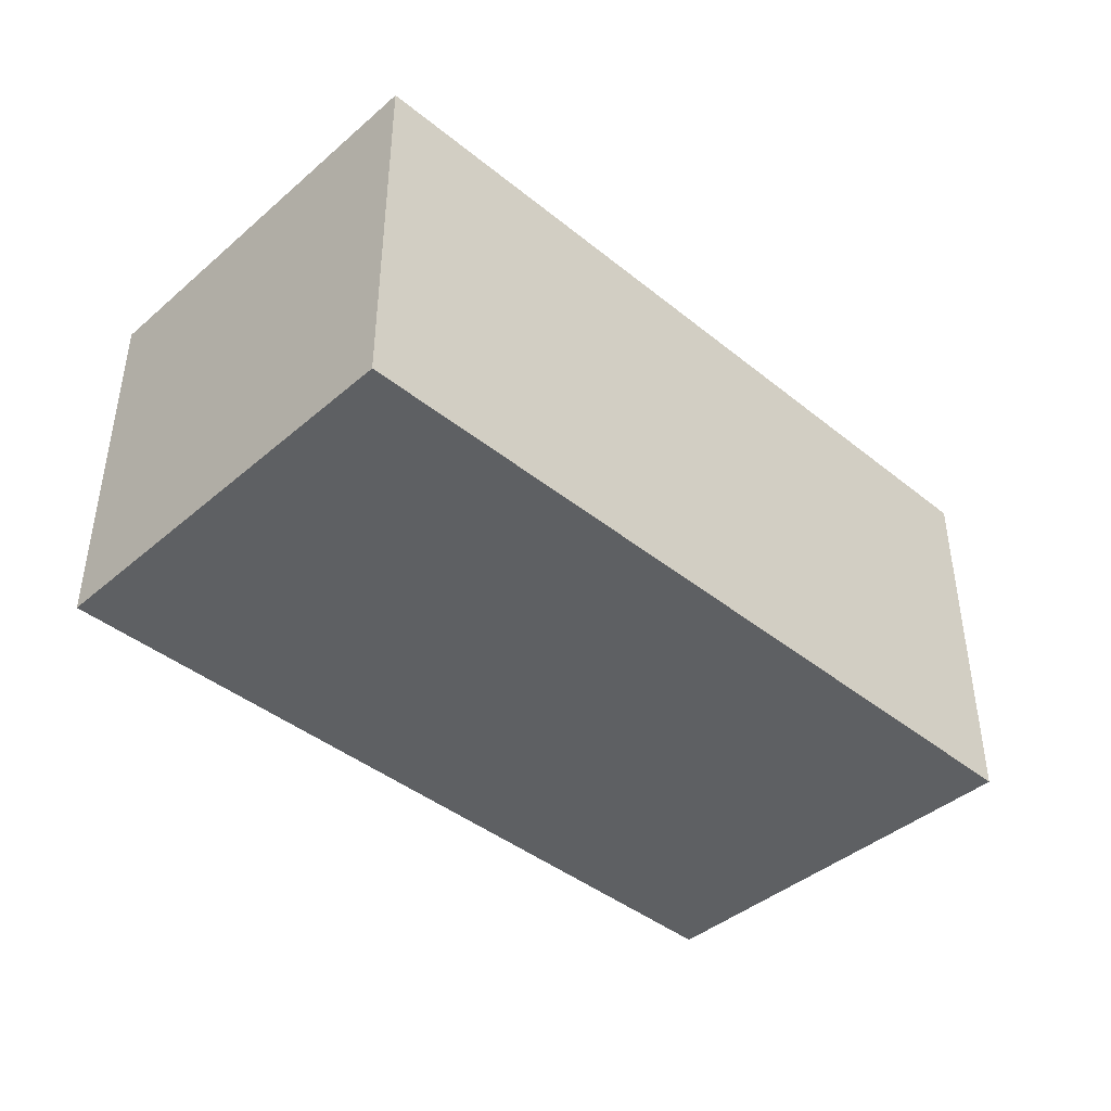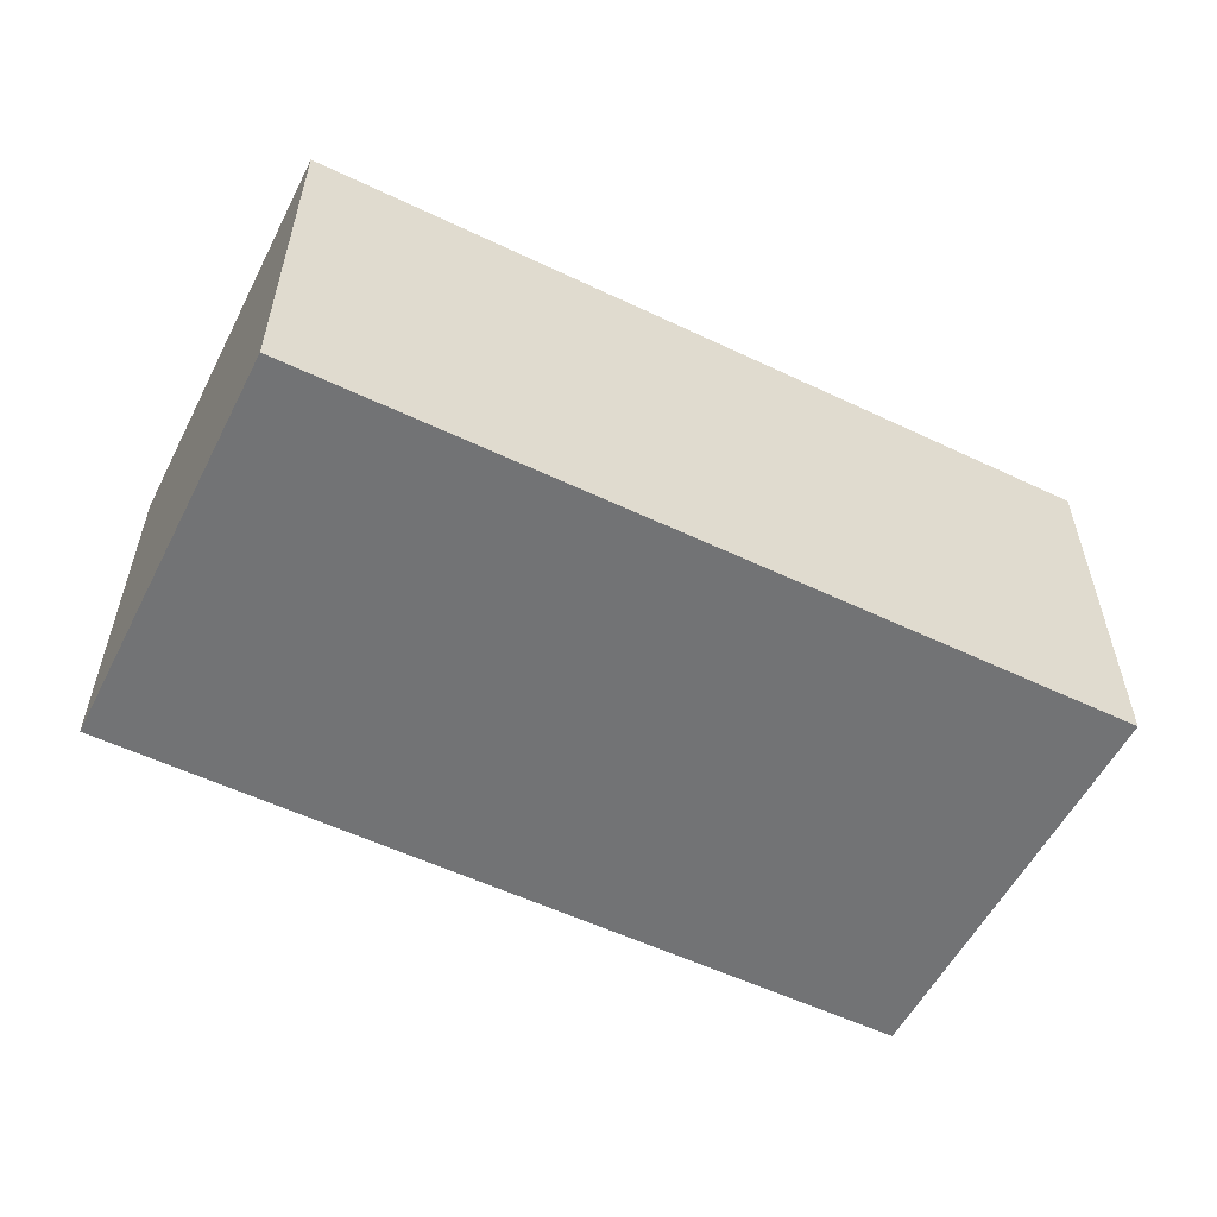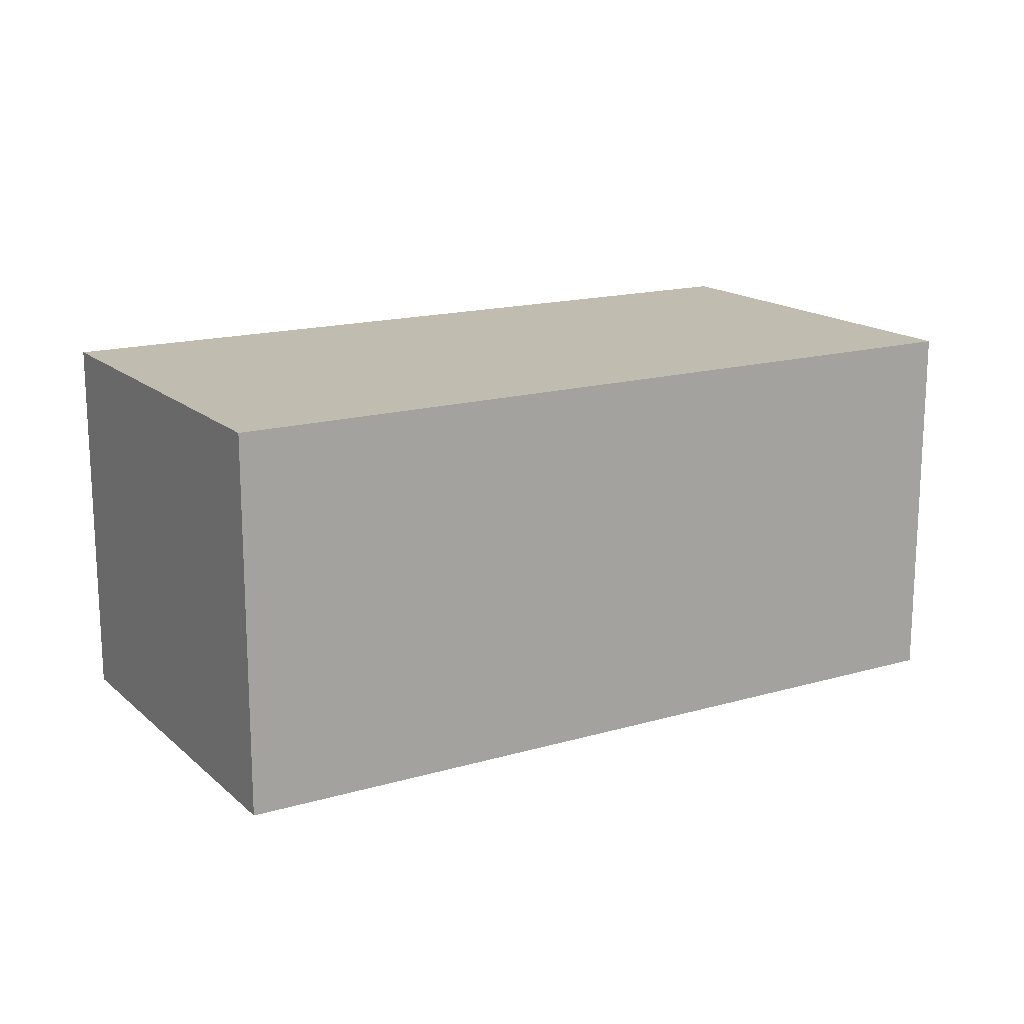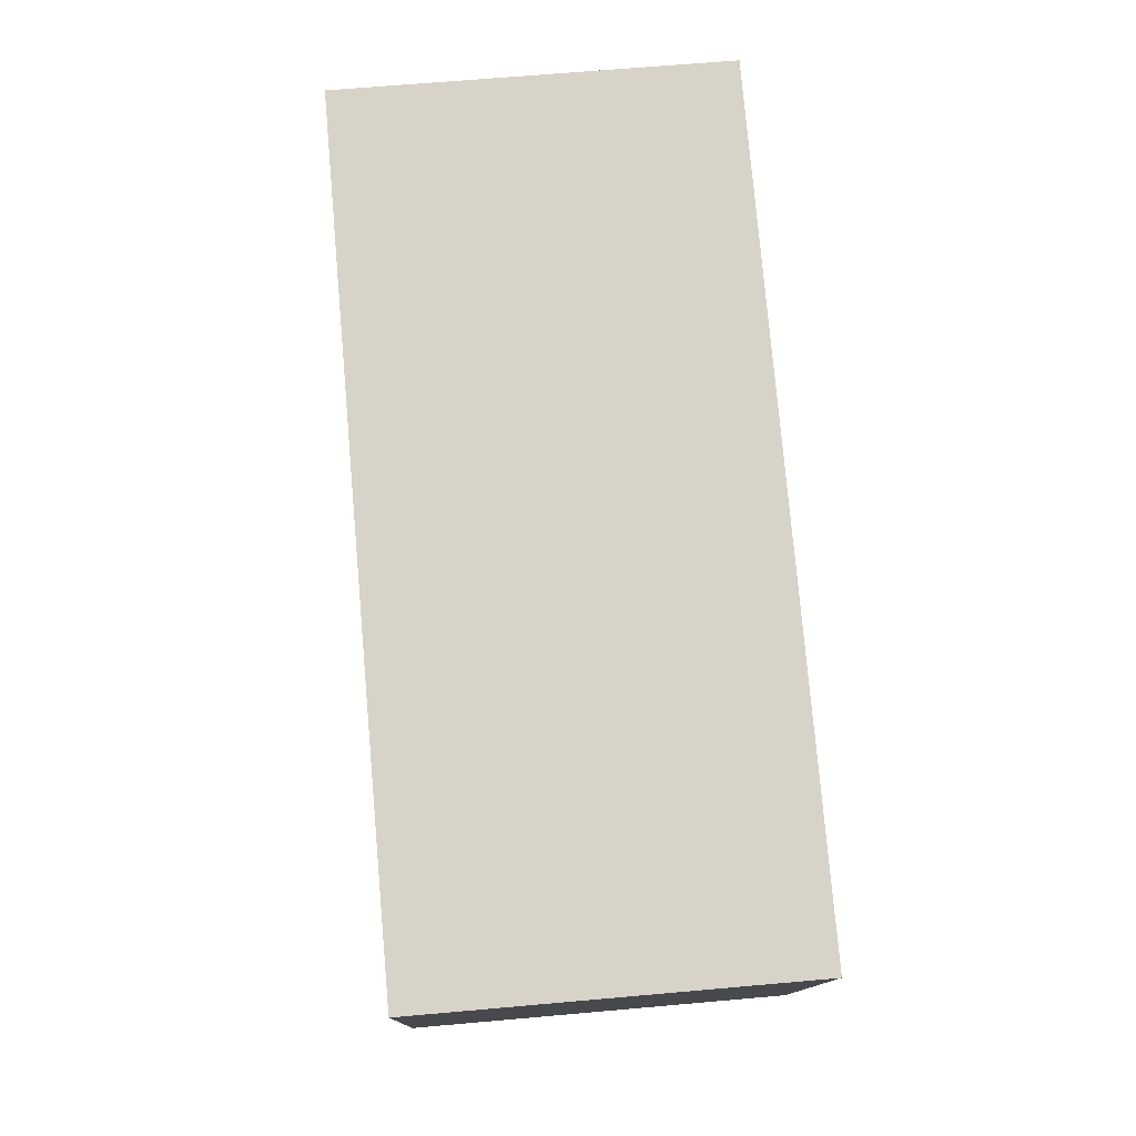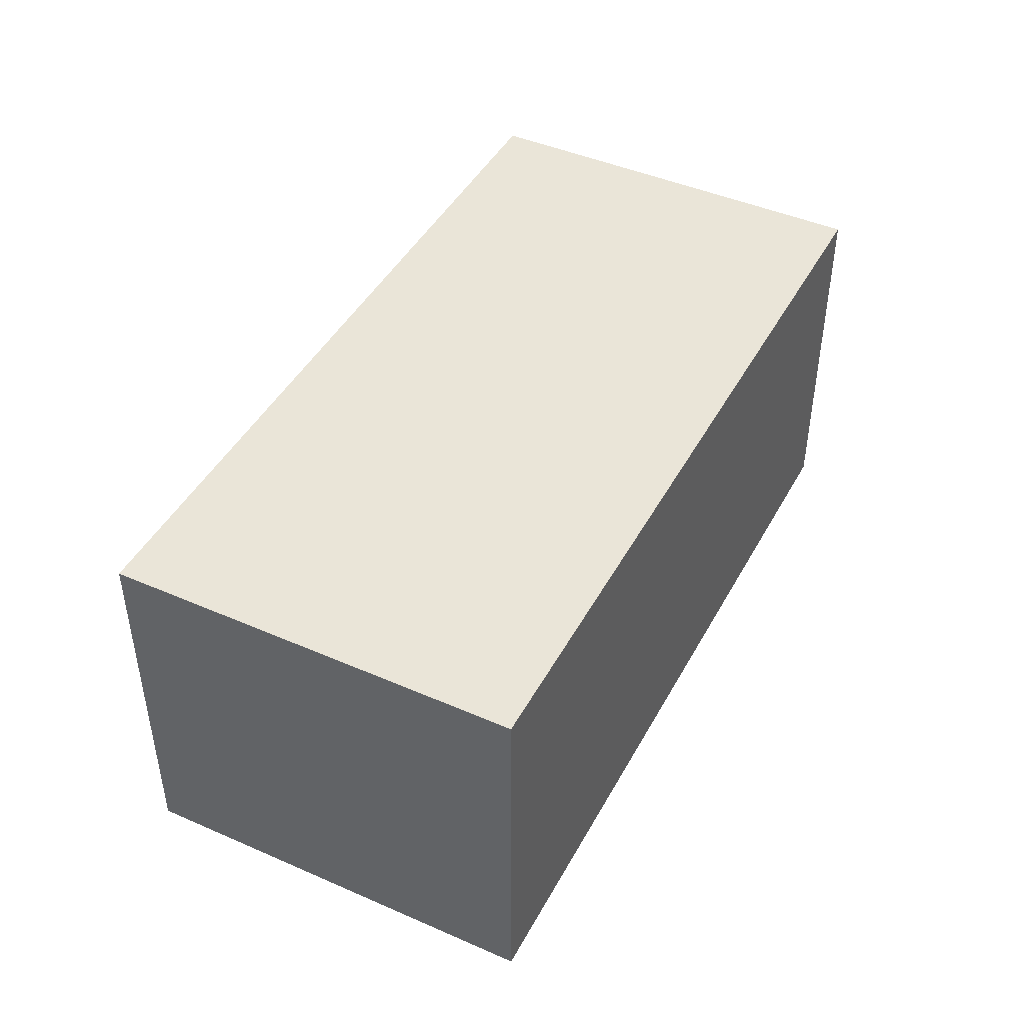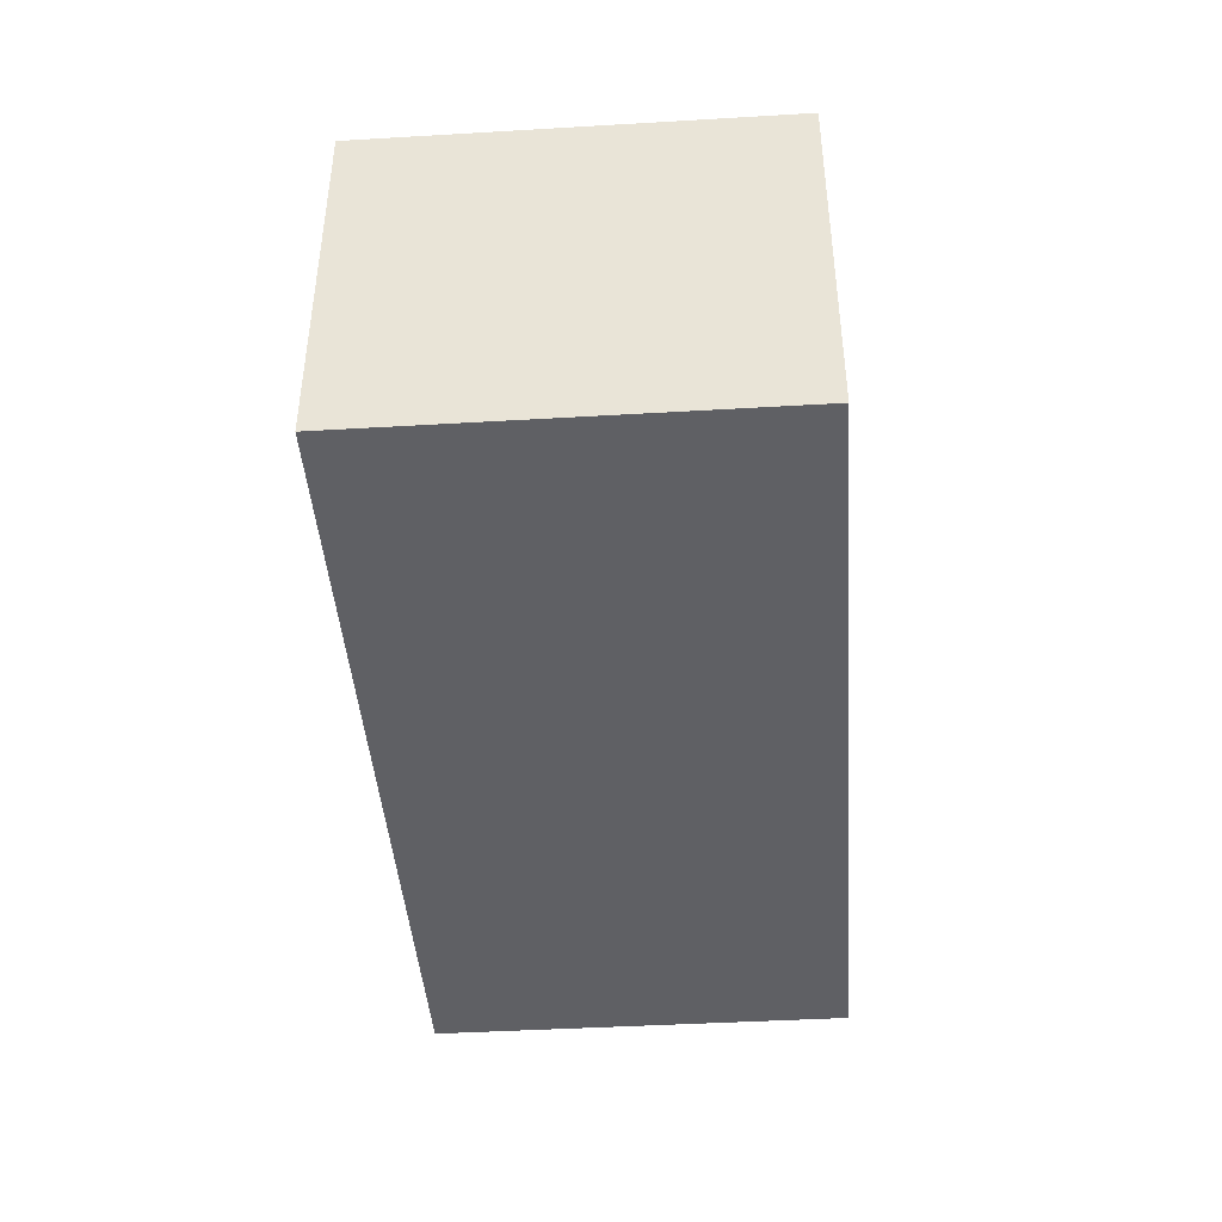
<metadata>
{"format":"obj","ext":"obj","renderer":"f3d","projection":"perspective","resolution":1024,"background":"white","views":[{"elev":-42.2,"azim":-31.8,"up":"+Y"},{"elev":-55.8,"azim":165.6,"up":"+Y"},{"elev":16.3,"azim":-18.5,"up":"+Y"},{"elev":65.1,"azim":84.9,"up":"+Z"},{"elev":44.9,"azim":129.3,"up":"+Y"},{"elev":-43.5,"azim":-73.6,"up":"+Y"}]}
</metadata>
<code>
v  2.226 9.289 10.11
v  6.411 9.289 -1.379
v  0 9.289 5.688e-16
v  8.954 9.289 8.659
v  16.25 9.289 -3.495
v  18.52 9.289 6.593
v  19.88 9.289 -4.276
v  22.11 9.289 5.82
v  22.11 -3.564e-16 5.82
v  19.88 2.618e-16 -4.276
v  16.25 2.14e-16 -3.495
v  6.411 8.444e-17 -1.379
v  0 0 0
v  2.226 -6.192e-16 10.11
v  8.954 -5.302e-16 8.659
v  18.52 -4.037e-16 6.593
g defaultobject
f 1 2 3
f 2 1 4
f 2 4 5
f 5 4 6
f 5 6 7
f 7 6 8
f 9 7 8
f 7 9 10
f 10 5 7
f 5 10 2
f 2 10 11
f 2 11 12
f 2 12 3
f 3 12 13
f 13 1 3
f 1 13 14
f 14 4 1
f 4 14 15
f 4 15 6
f 6 15 16
f 6 16 8
f 8 16 9
f 12 14 13
f 14 12 11
f 14 11 15
f 15 11 16
f 16 11 10
f 16 10 9

</code>
